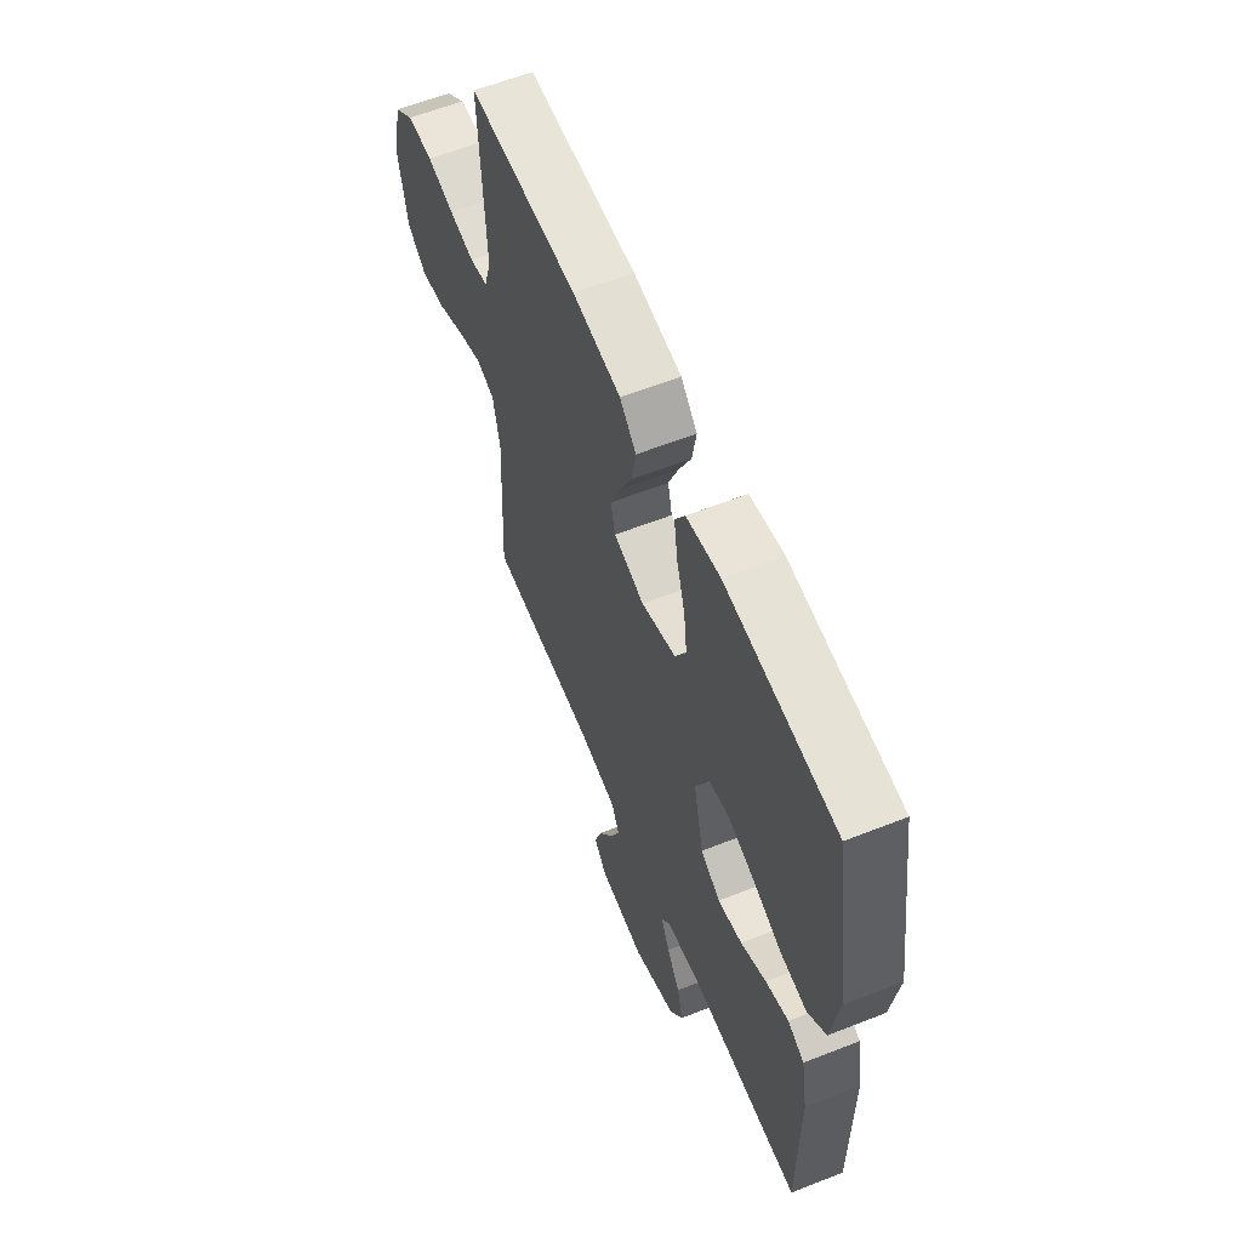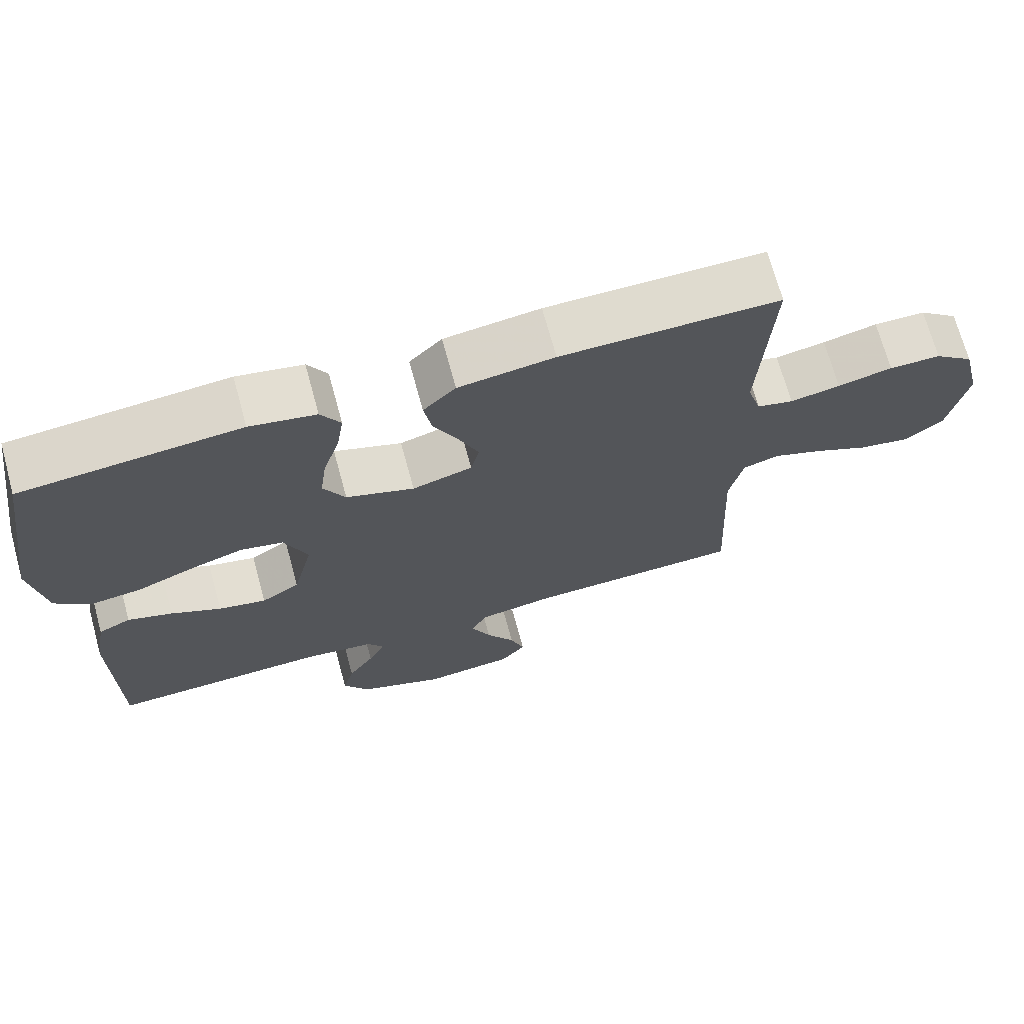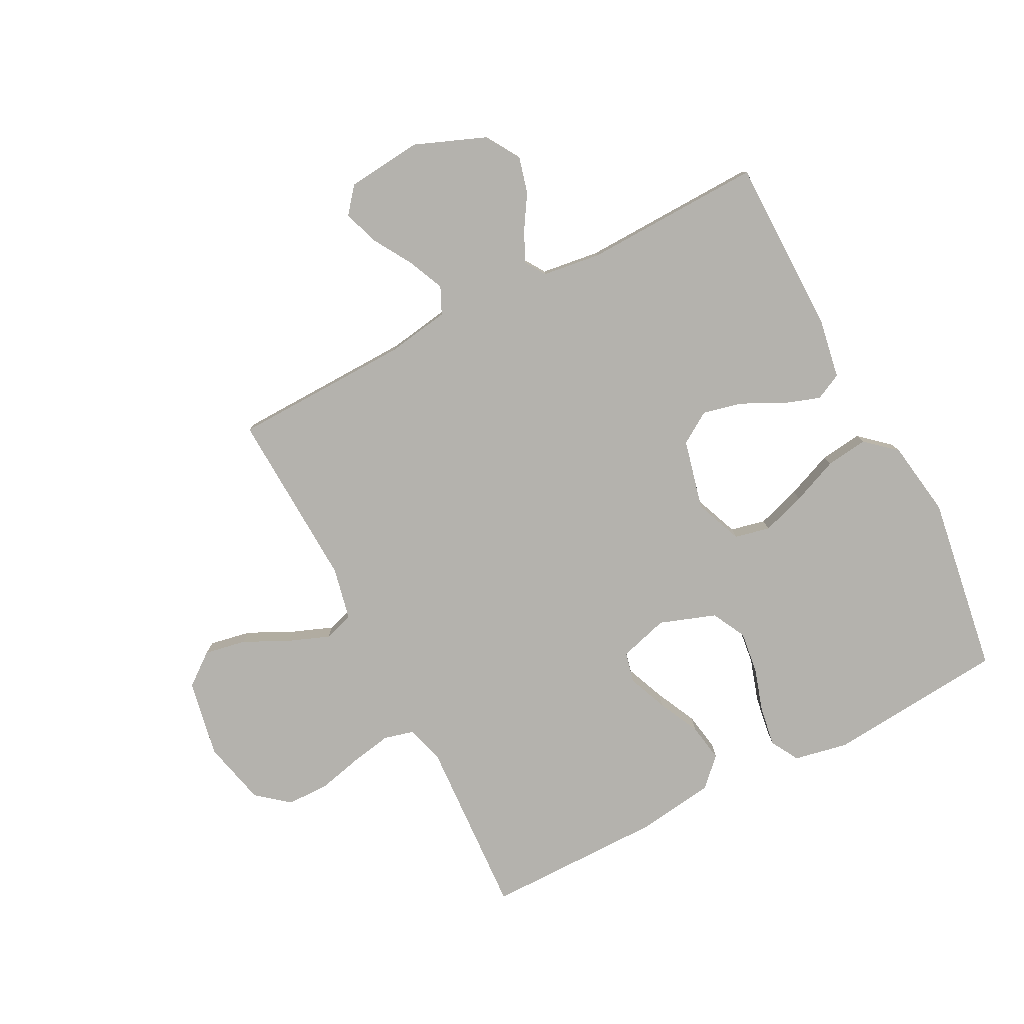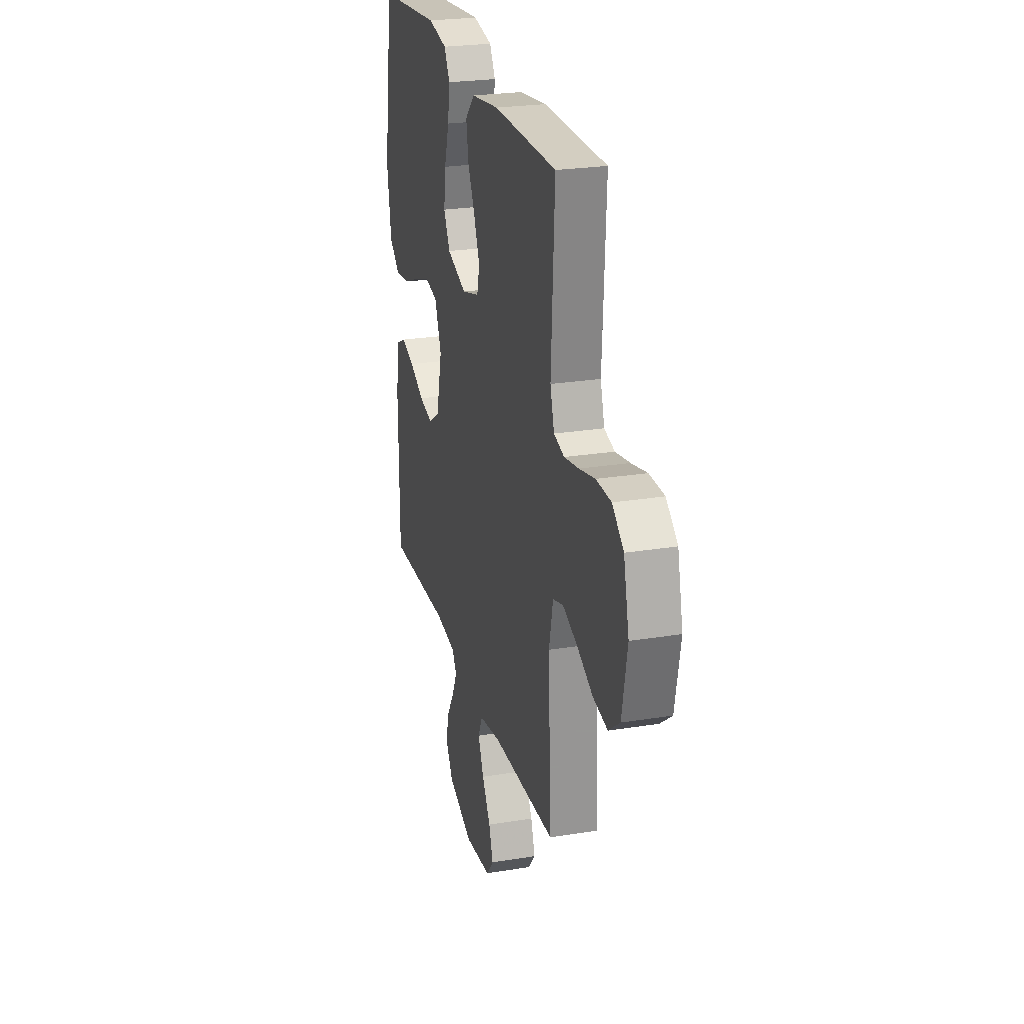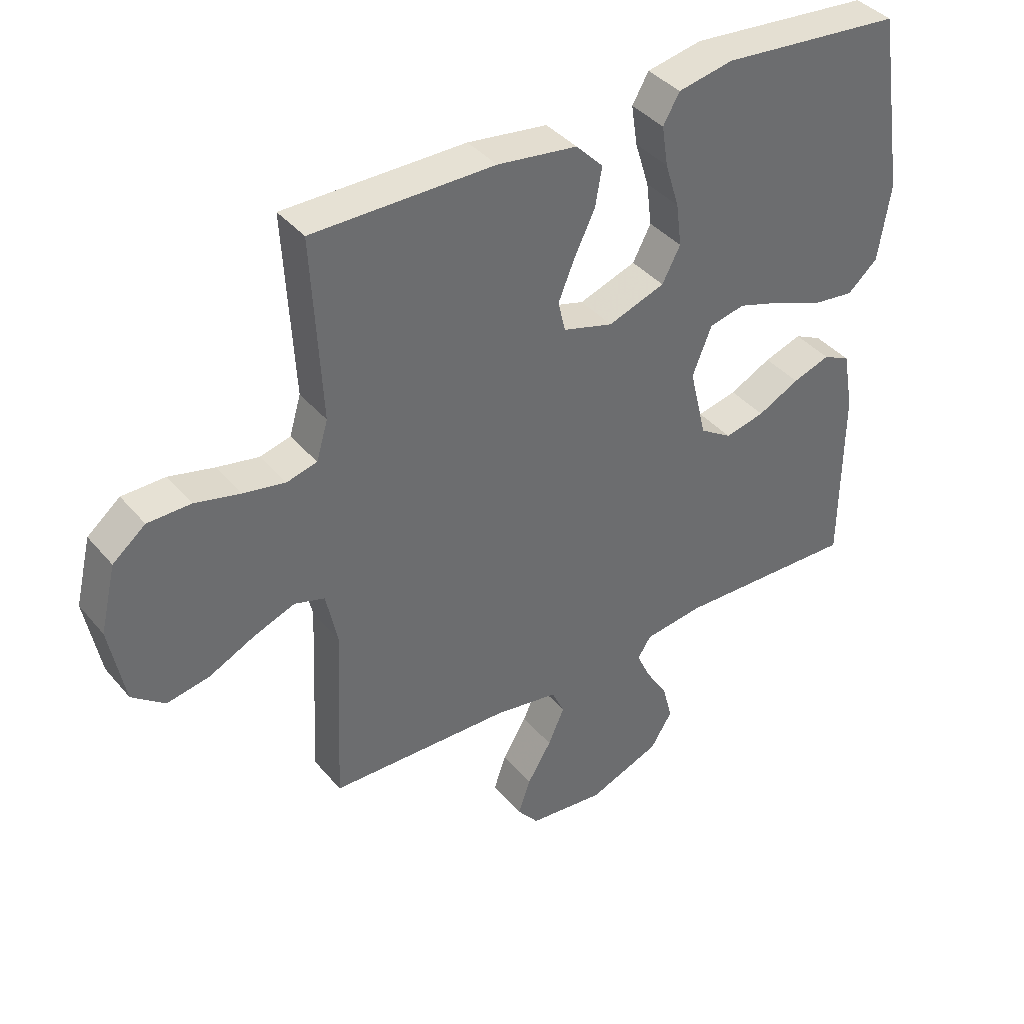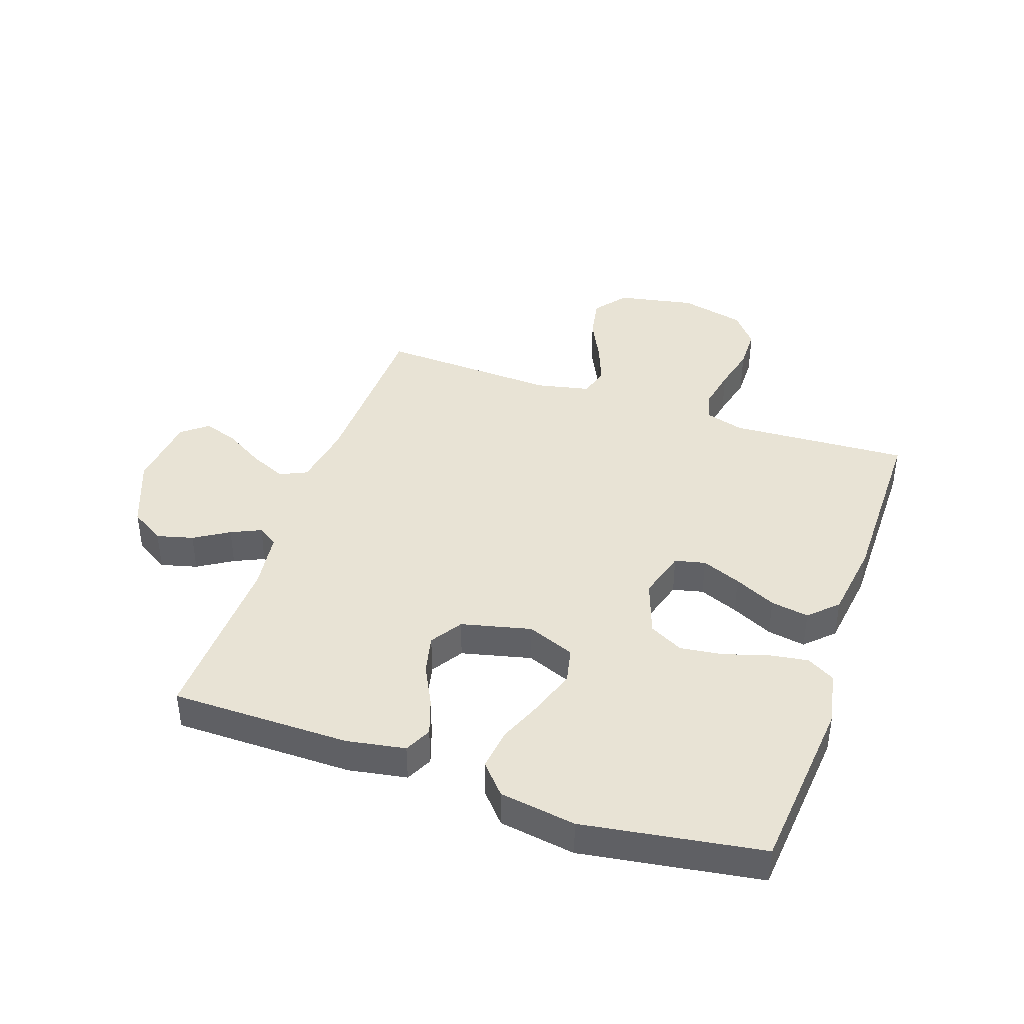
<metadata>
{"format":"obj","ext":"obj","renderer":"f3d","projection":"perspective","resolution":1024,"background":"white","views":[{"elev":59.9,"azim":-112.1,"up":"+Z"},{"elev":70.4,"azim":-15.3,"up":"+Z"},{"elev":-79.5,"azim":-152.7,"up":"+Y"},{"elev":25.0,"azim":75.2,"up":"+Z"},{"elev":39.2,"azim":144.5,"up":"+Z"},{"elev":41.1,"azim":-71.0,"up":"+Y"}]}
</metadata>
<code>
v 0.5 0.07 0.5
v 0.484 0.07 0.2
v 0.503 0.07 0.136
v 0.553 0.07 0.123
v 0.622 0.07 0.136
v 0.697 0.07 0.154
v 0.768 0.07 0.153
v 0.822 0.07 0.109
v 0.848 0.07 0
v 0.823 0.07 -0.13
v 0.769 0.07 -0.172
v 0.699 0.07 -0.159
v 0.623 0.07 -0.122
v 0.555 0.07 -0.096
v 0.505 0.07 -0.111
v 0.486 0.07 -0.2
v 0.5 0.07 -0.5
v 0.2 0.07 -0.508
v 0.095 0.07 -0.525
v 0.074 0.07 -0.57
v 0.101 0.07 -0.631
v 0.141 0.07 -0.697
v 0.161 0.07 -0.756
v 0.126 0.07 -0.799
v 0 0.07 -0.812
v -0.119 0.07 -0.765
v -0.155 0.07 -0.707
v -0.139 0.07 -0.646
v -0.103 0.07 -0.588
v -0.08 0.07 -0.538
v -0.102 0.07 -0.504
v -0.2 0.07 -0.491
v -0.5 0.07 -0.5
v -0.502 0.07 -0.2
v -0.485 0.07 -0.102
v -0.44 0.07 -0.08
v -0.378 0.07 -0.101
v -0.309 0.07 -0.136
v -0.243 0.07 -0.151
v -0.19 0.07 -0.117
v -0.162 0.07 0
v -0.194 0.07 0.08
v -0.253 0.07 0.093
v -0.327 0.07 0.069
v -0.405 0.07 0.037
v -0.476 0.07 0.028
v -0.526 0.07 0.072
v -0.546 0.07 0.2
v -0.5 0.07 0.5
v -0.2 0.07 0.527
v -0.109 0.07 0.509
v -0.082 0.07 0.462
v -0.092 0.07 0.396
v -0.115 0.07 0.322
v -0.124 0.07 0.251
v -0.094 0.07 0.194
v 0 0.07 0.161
v 0.083 0.07 0.185
v 0.095 0.07 0.236
v 0.068 0.07 0.302
v 0.034 0.07 0.372
v 0.023 0.07 0.436
v 0.068 0.07 0.482
v 0.2 0.07 0.5
v 0.5 0 0.5
v 0.484 0 0.2
v 0.503 0 0.136
v 0.553 0 0.123
v 0.622 0 0.136
v 0.697 0 0.154
v 0.768 0 0.153
v 0.822 0 0.109
v 0.848 0 0
v 0.823 0 -0.13
v 0.769 0 -0.172
v 0.699 0 -0.159
v 0.623 0 -0.122
v 0.555 0 -0.096
v 0.505 0 -0.111
v 0.486 0 -0.2
v 0.5 0 -0.5
v 0.2 0 -0.508
v 0.095 0 -0.525
v 0.074 0 -0.57
v 0.101 0 -0.631
v 0.141 0 -0.697
v 0.161 0 -0.756
v 0.126 0 -0.799
v 0 0 -0.812
v -0.119 0 -0.765
v -0.155 0 -0.707
v -0.139 0 -0.646
v -0.103 0 -0.588
v -0.08 0 -0.538
v -0.102 0 -0.504
v -0.2 0 -0.491
v -0.5 0 -0.5
v -0.502 0 -0.2
v -0.485 0 -0.102
v -0.44 0 -0.08
v -0.378 0 -0.101
v -0.309 0 -0.136
v -0.243 0 -0.151
v -0.19 0 -0.117
v -0.162 0 0
v -0.194 0 0.08
v -0.253 0 0.093
v -0.327 0 0.069
v -0.405 0 0.037
v -0.476 0 0.028
v -0.526 0 0.072
v -0.546 0 0.2
v -0.5 0 0.5
v -0.2 0 0.527
v -0.109 0 0.509
v -0.082 0 0.462
v -0.092 0 0.396
v -0.115 0 0.322
v -0.124 0 0.251
v -0.094 0 0.194
v 0 0 0.161
v 0.083 0 0.185
v 0.095 0 0.236
v 0.068 0 0.302
v 0.034 0 0.372
v 0.023 0 0.436
v 0.068 0 0.482
v 0.2 0 0.5
f 63 64 1 2
f 60 61 62 63
f 59 60 63 2
f 58 59 2 3
f 57 58 3 4
f 51 52 53 54
f 51 54 55
f 50 51 55
f 49 50 55
f 48 49 55 56
f 44 45 46 47
f 43 44 47 48
f 42 43 48 56
f 35 36 37 38
f 35 38 39
f 32 33 34 35
f 31 32 35 39
f 30 31 39 40
f 26 27 28 29
f 26 29 30
f 25 26 30
f 21 22 23 24
f 20 21 24 25
f 16 17 18
f 15 16 18 19
f 10 11 12 13
f 10 13 14
f 9 10 14
f 8 9 14 15
f 5 6 7 8
f 4 5 8 15
f 41 42 56 57
f 20 25 30 40
f 19 20 40 41
f 19 41 57
f 4 15 19 57
f 66 65 128 127
f 127 126 125 124
f 66 127 124 123
f 67 66 123 122
f 68 67 122 121
f 118 117 116 115
f 119 118 115
f 119 115 114
f 119 114 113
f 120 119 113 112
f 111 110 109 108
f 112 111 108 107
f 120 112 107 106
f 102 101 100 99
f 103 102 99
f 99 98 97 96
f 103 99 96 95
f 104 103 95 94
f 93 92 91 90
f 94 93 90
f 94 90 89
f 88 87 86 85
f 89 88 85 84
f 82 81 80
f 83 82 80 79
f 77 76 75 74
f 78 77 74
f 78 74 73
f 79 78 73 72
f 72 71 70 69
f 79 72 69 68
f 121 120 106 105
f 104 94 89 84
f 105 104 84 83
f 121 105 83
f 121 83 79 68
f 1 65 66 2
f 2 66 67 3
f 3 67 68 4
f 4 68 69 5
f 5 69 70 6
f 6 70 71 7
f 7 71 72 8
f 8 72 73 9
f 9 73 74 10
f 10 74 75 11
f 11 75 76 12
f 12 76 77 13
f 13 77 78 14
f 14 78 79 15
f 15 79 80 16
f 16 80 81 17
f 17 81 82 18
f 18 82 83 19
f 19 83 84 20
f 20 84 85 21
f 21 85 86 22
f 22 86 87 23
f 23 87 88 24
f 24 88 89 25
f 25 89 90 26
f 26 90 91 27
f 27 91 92 28
f 28 92 93 29
f 29 93 94 30
f 30 94 95 31
f 31 95 96 32
f 32 96 97 33
f 33 97 98 34
f 34 98 99 35
f 35 99 100 36
f 36 100 101 37
f 37 101 102 38
f 38 102 103 39
f 39 103 104 40
f 40 104 105 41
f 41 105 106 42
f 42 106 107 43
f 43 107 108 44
f 44 108 109 45
f 45 109 110 46
f 46 110 111 47
f 47 111 112 48
f 48 112 113 49
f 49 113 114 50
f 50 114 115 51
f 51 115 116 52
f 52 116 117 53
f 53 117 118 54
f 54 118 119 55
f 55 119 120 56
f 56 120 121 57
f 57 121 122 58
f 58 122 123 59
f 59 123 124 60
f 60 124 125 61
f 61 125 126 62
f 62 126 127 63
f 63 127 128 64
f 64 128 65 1

</code>
